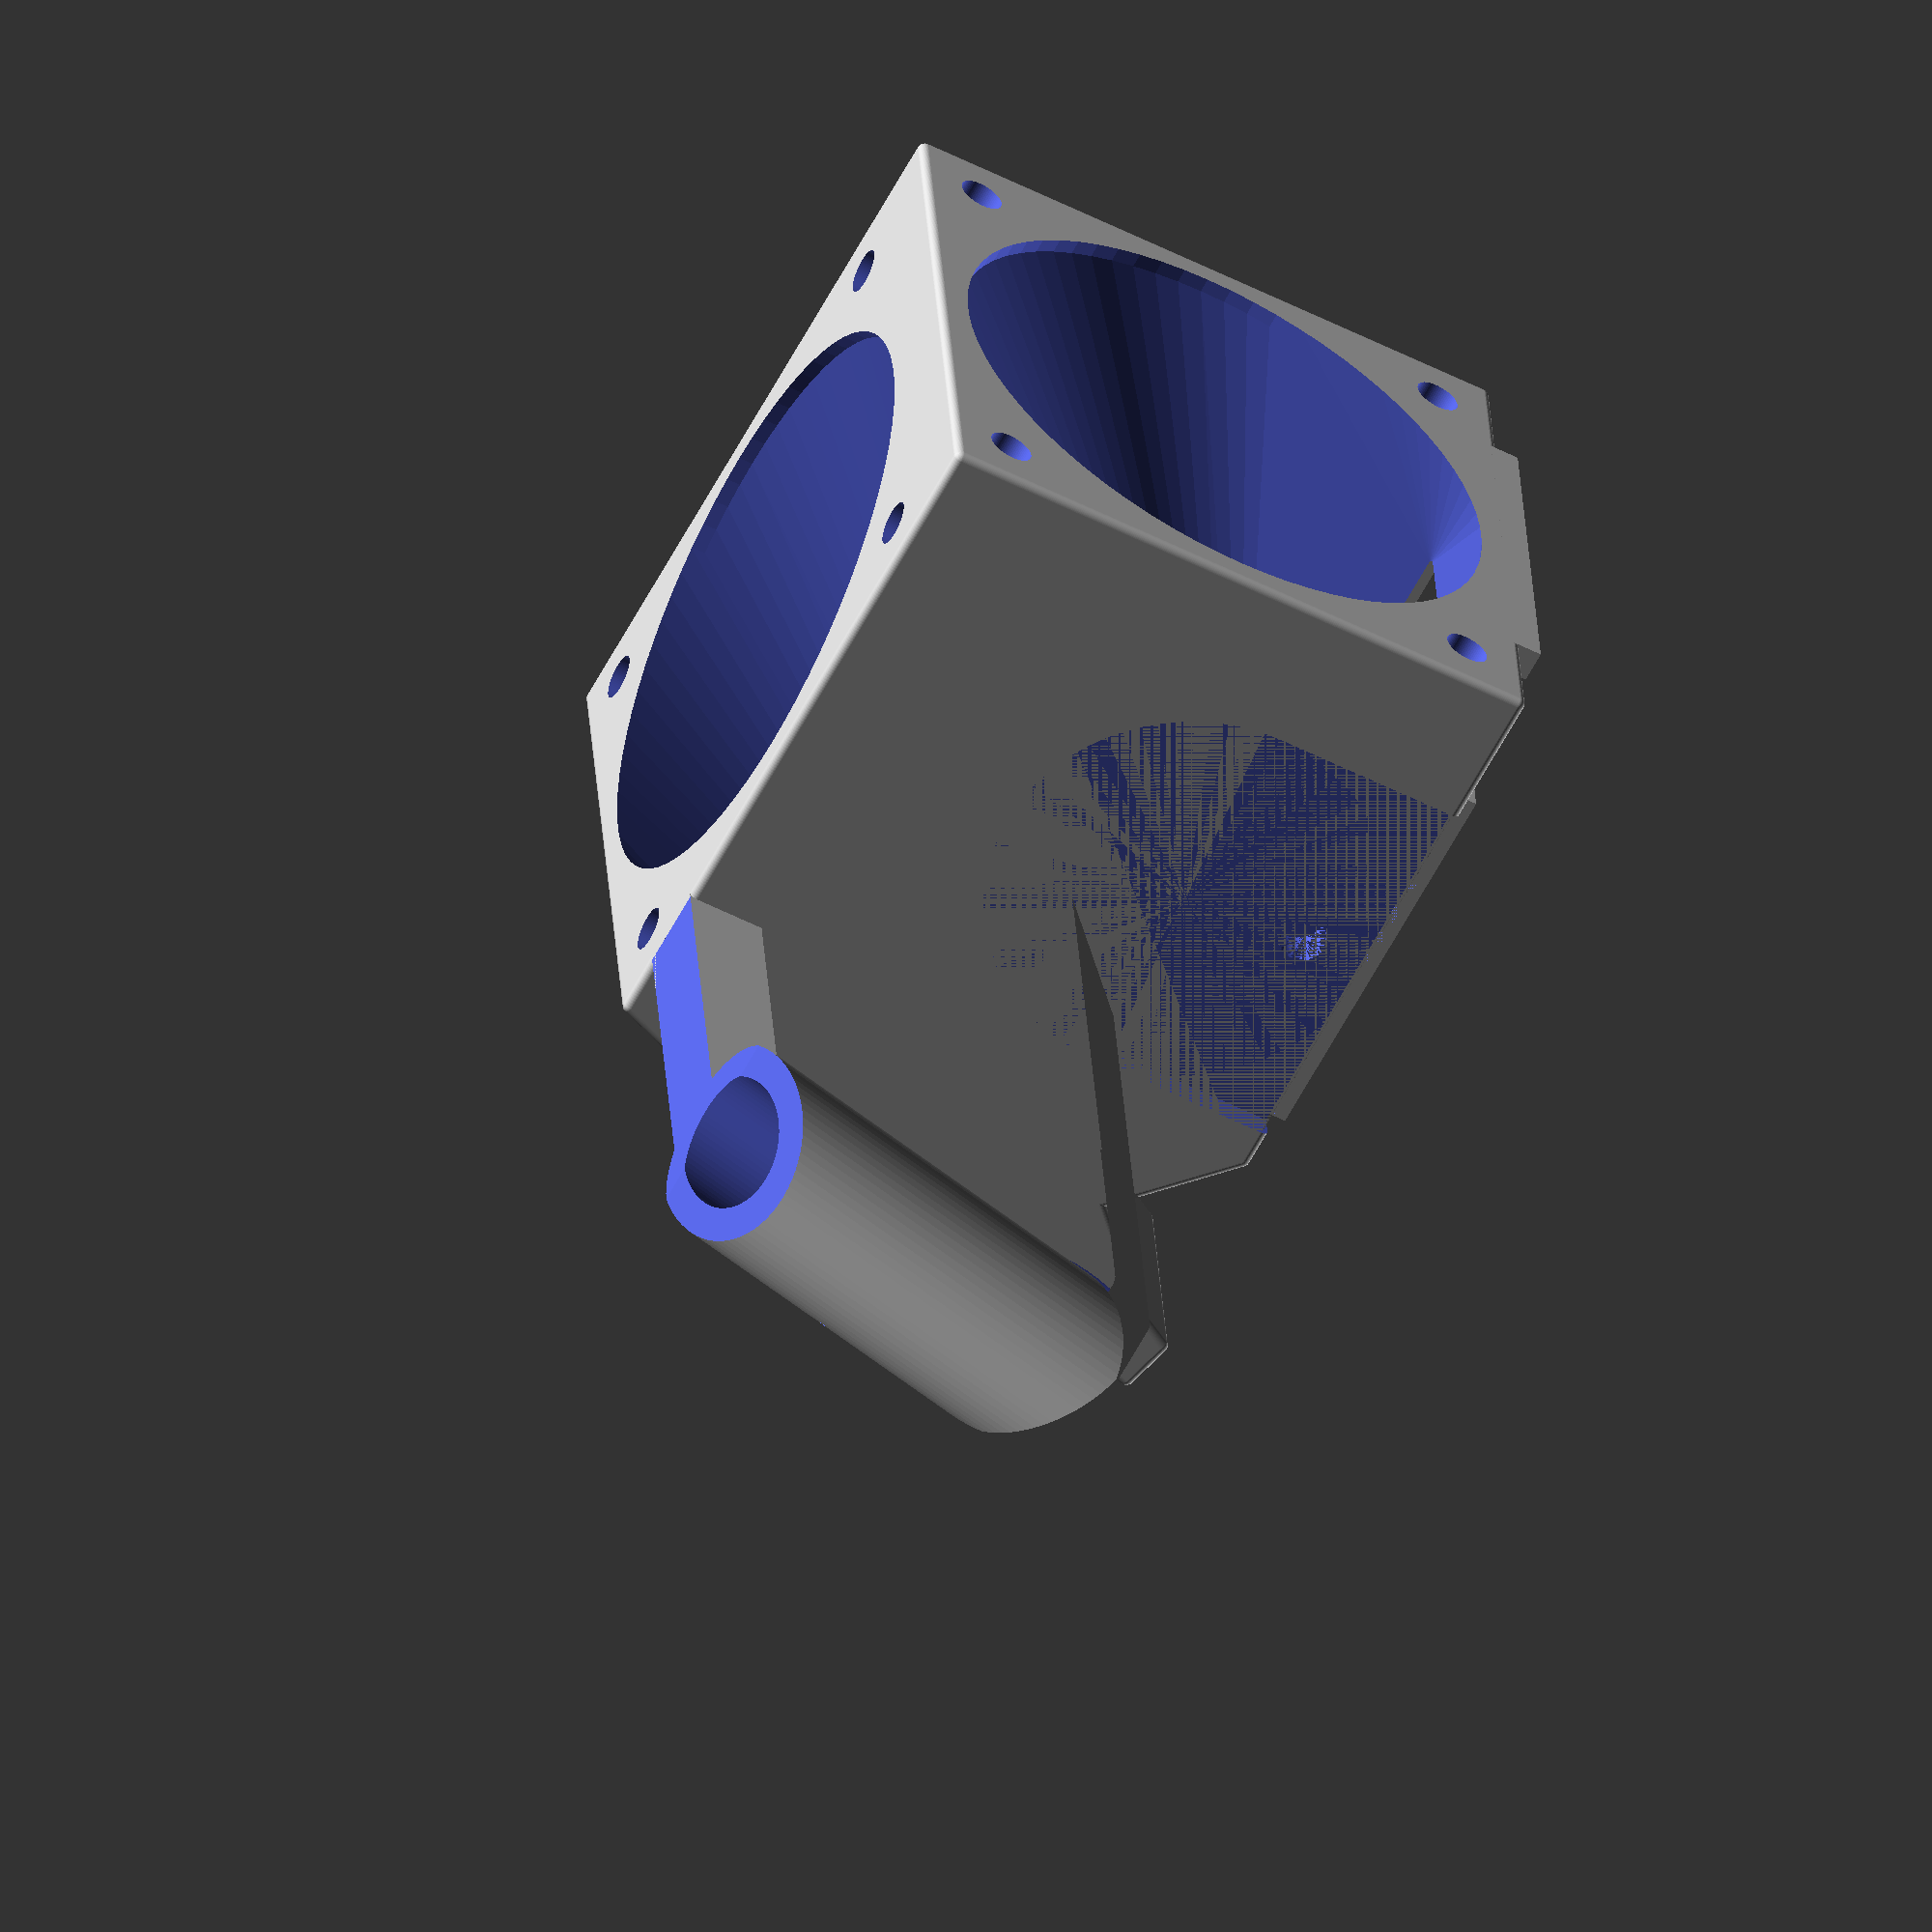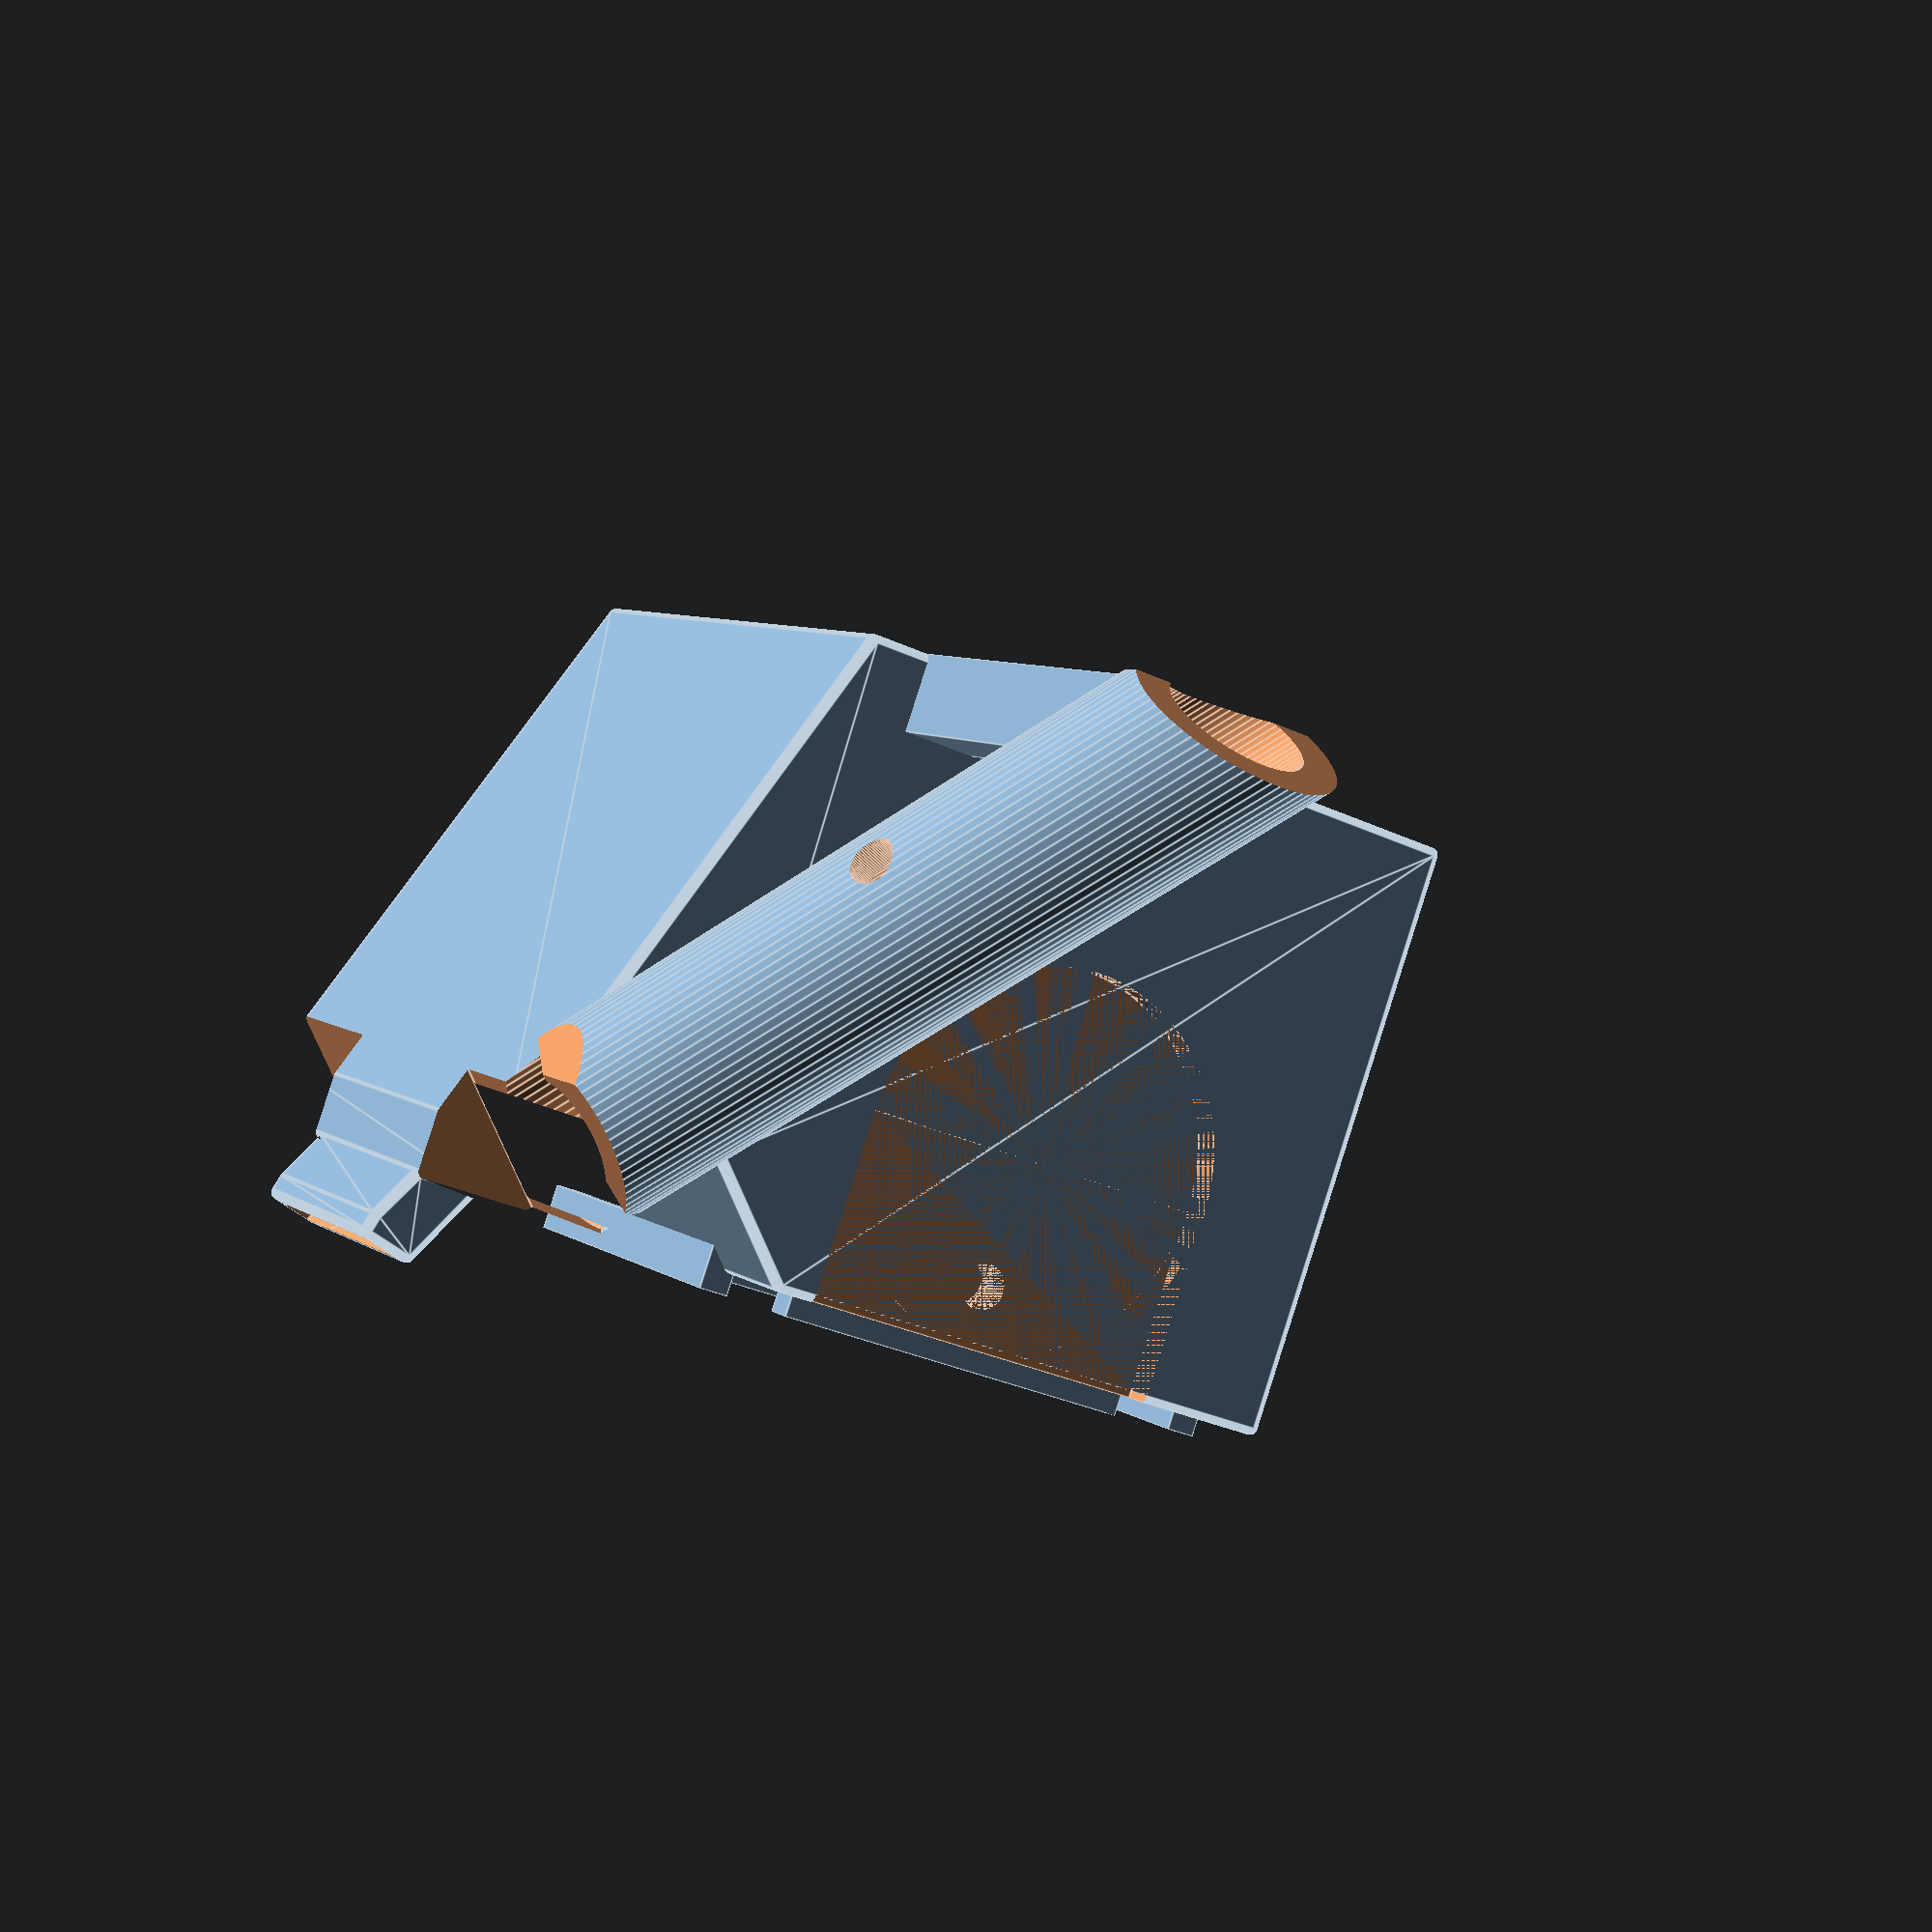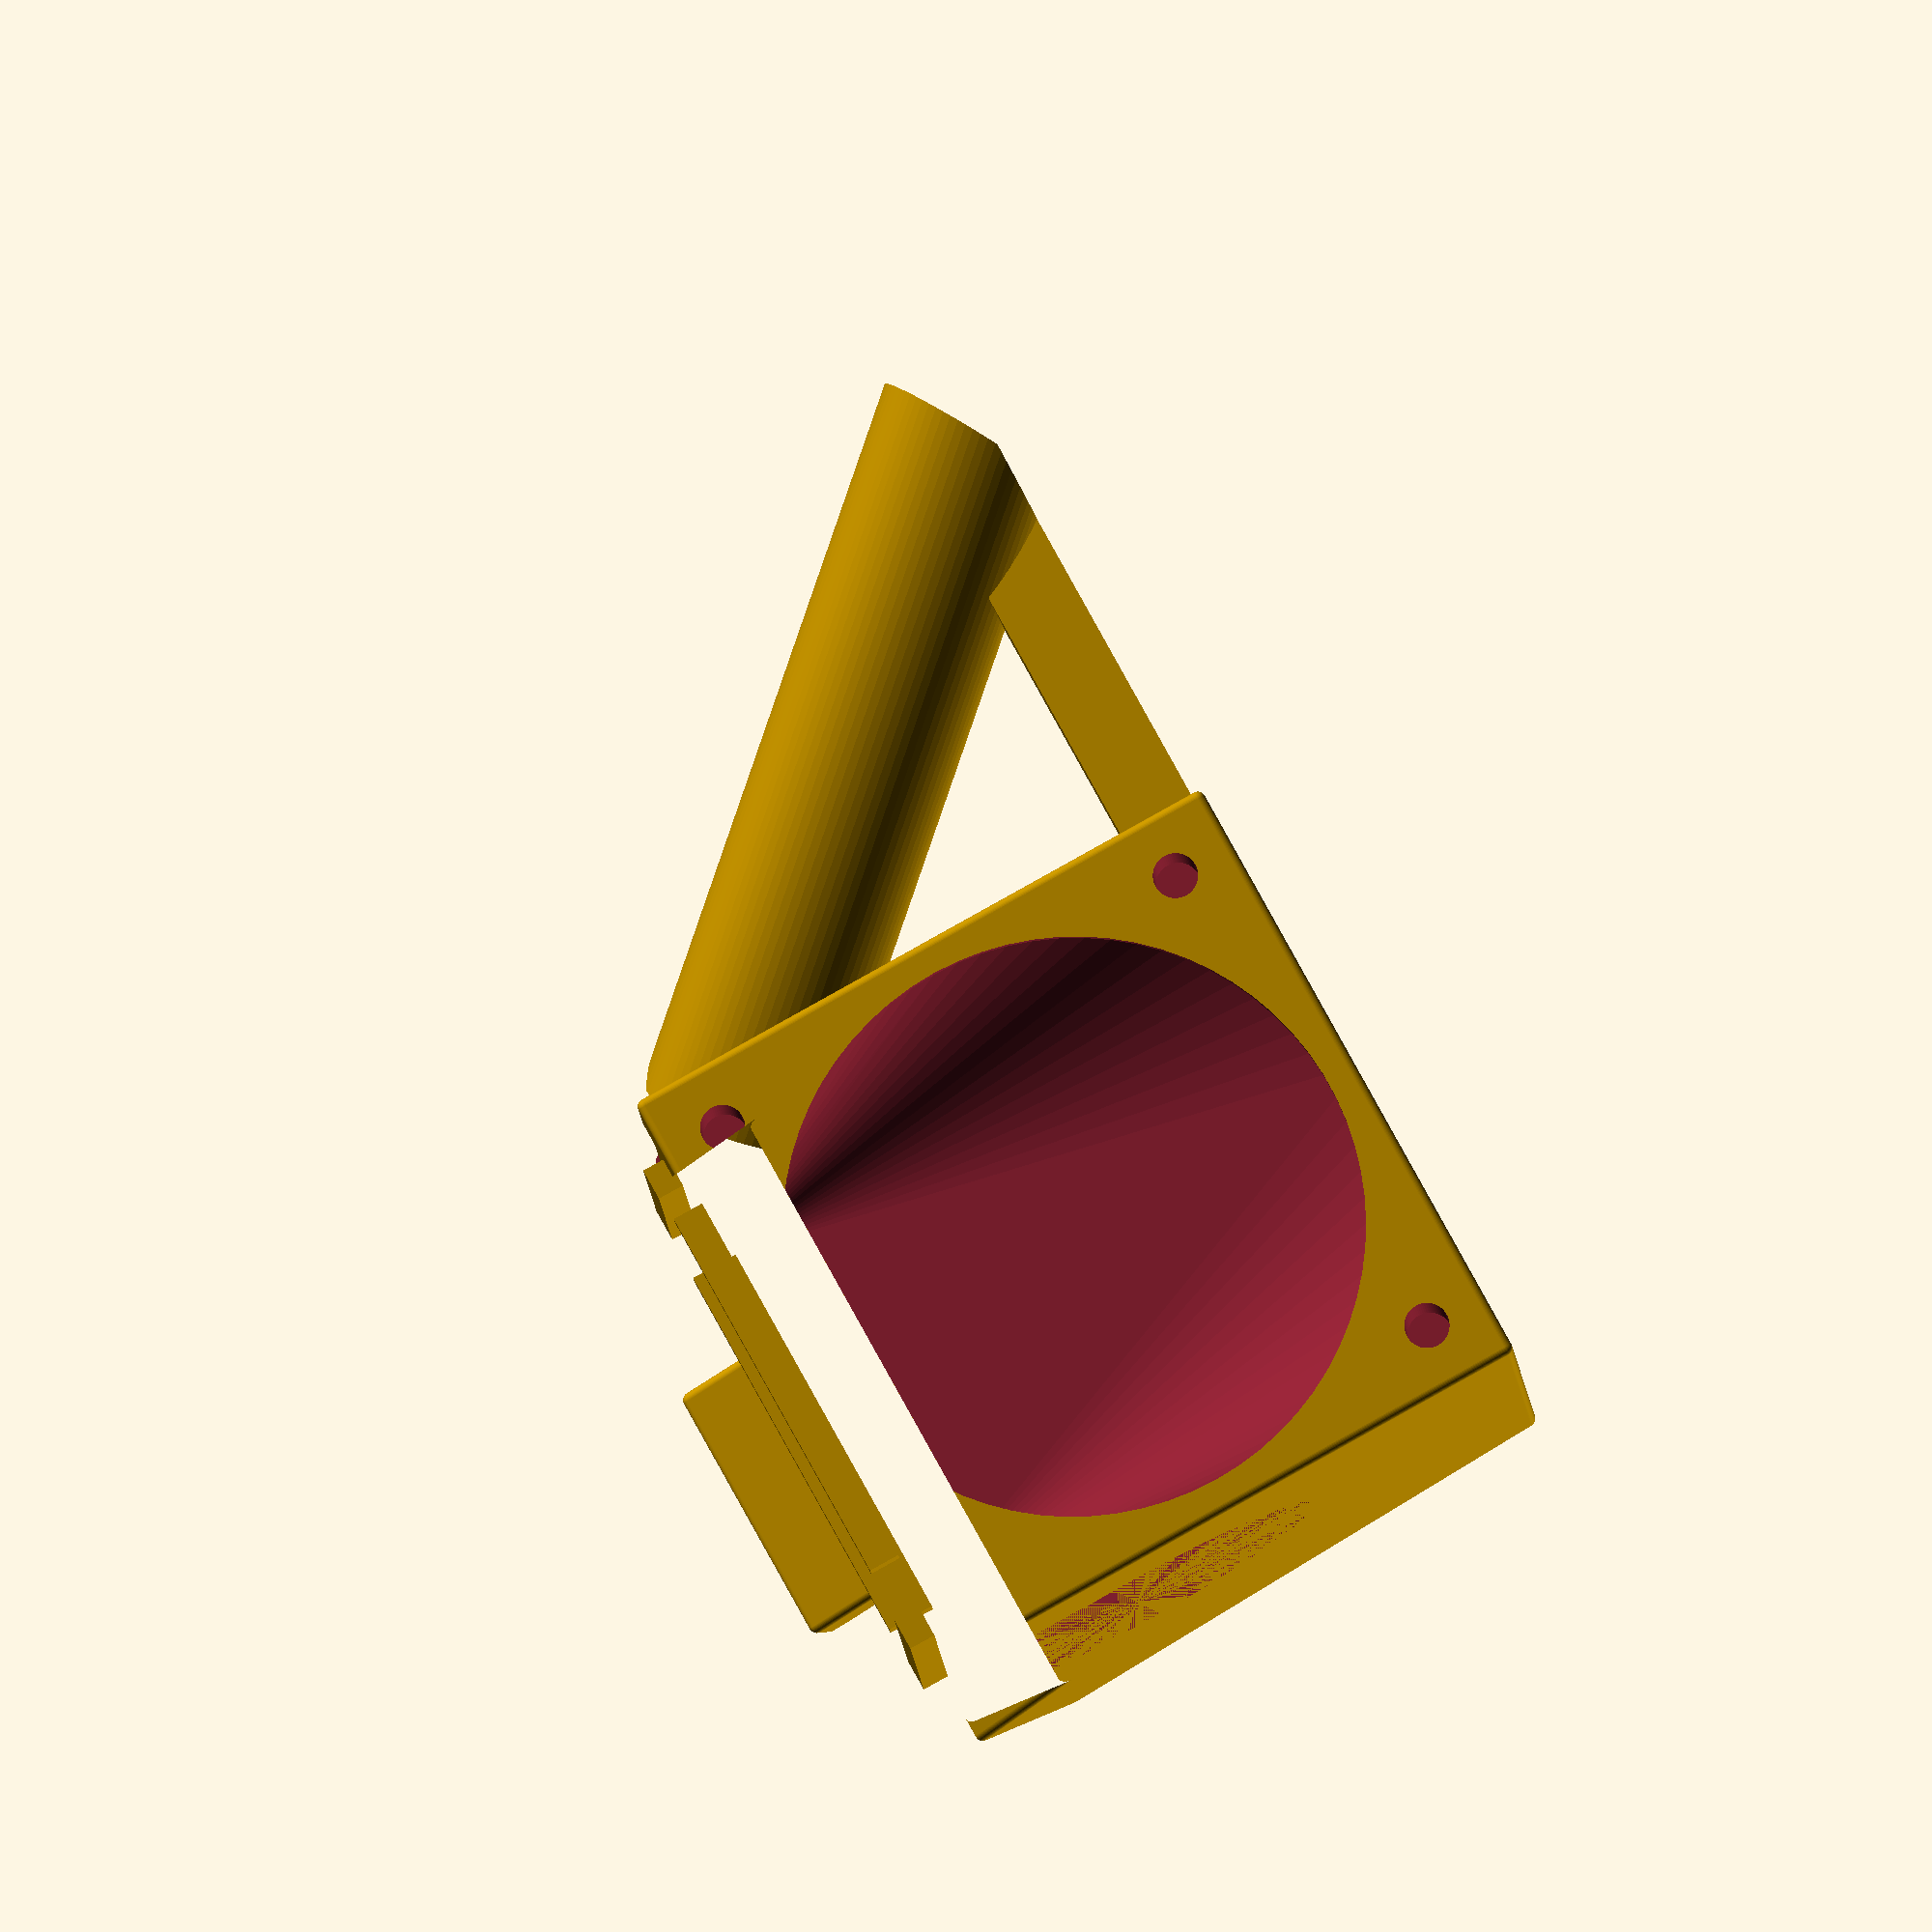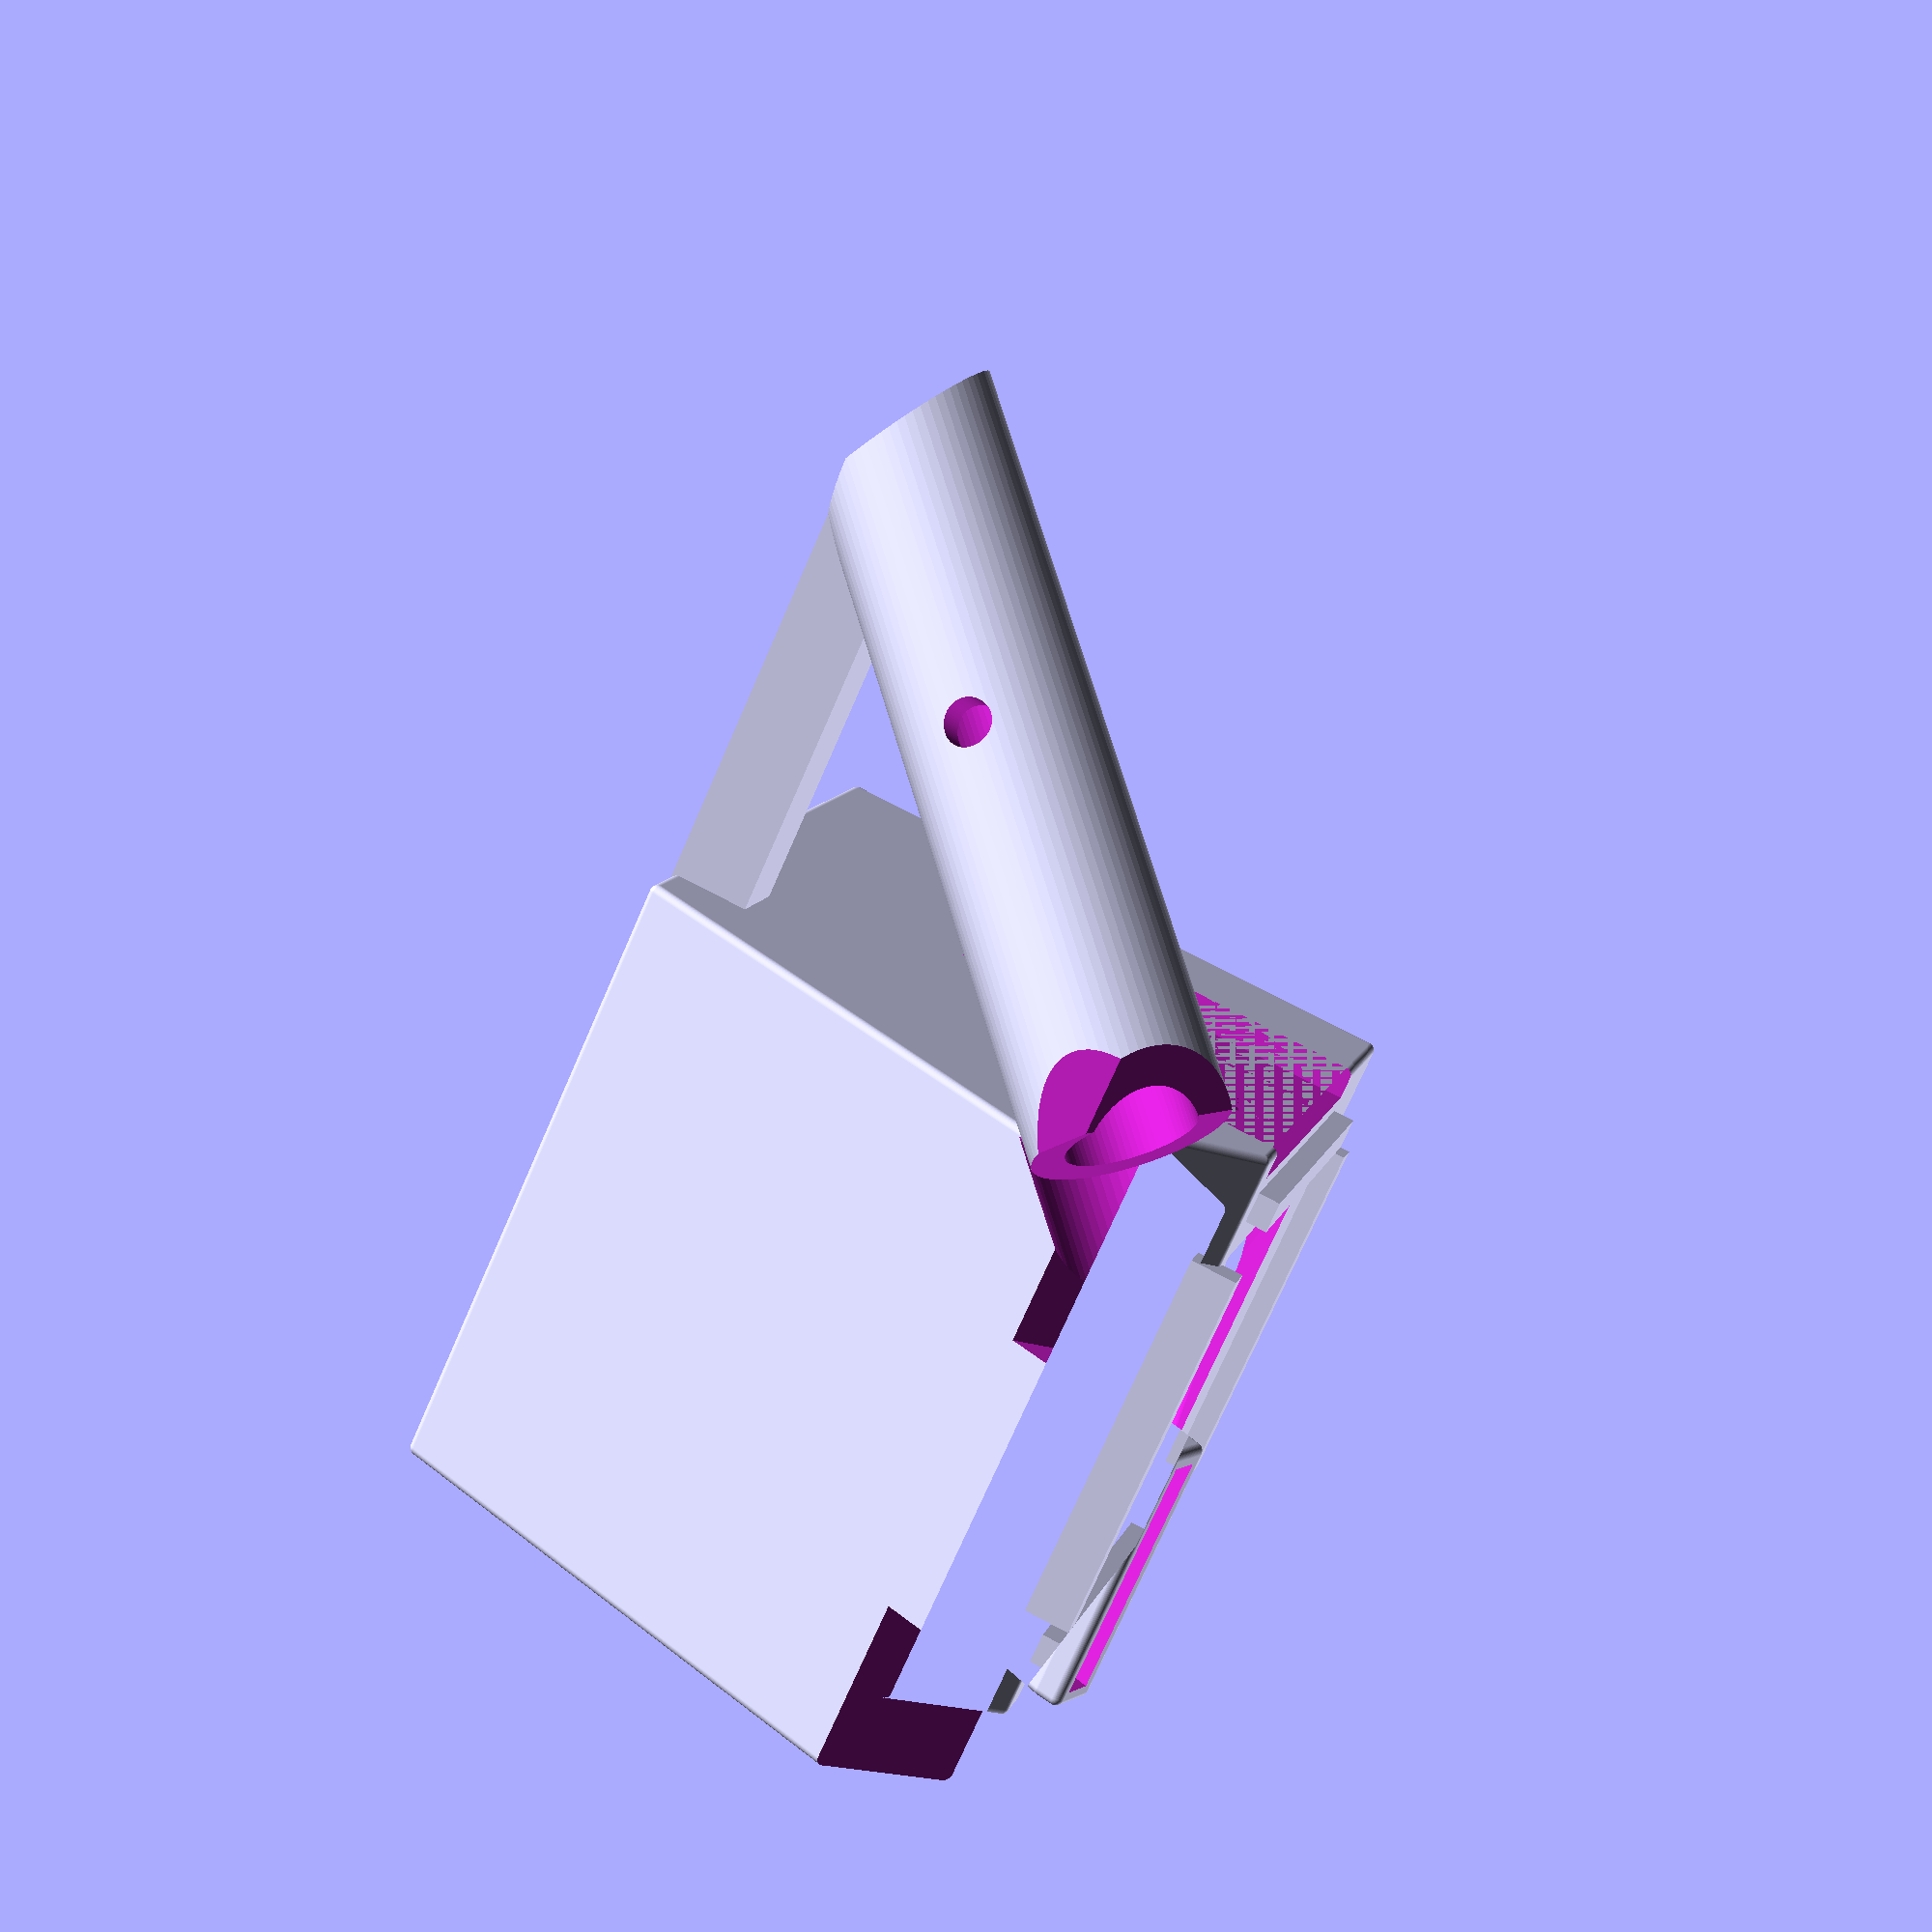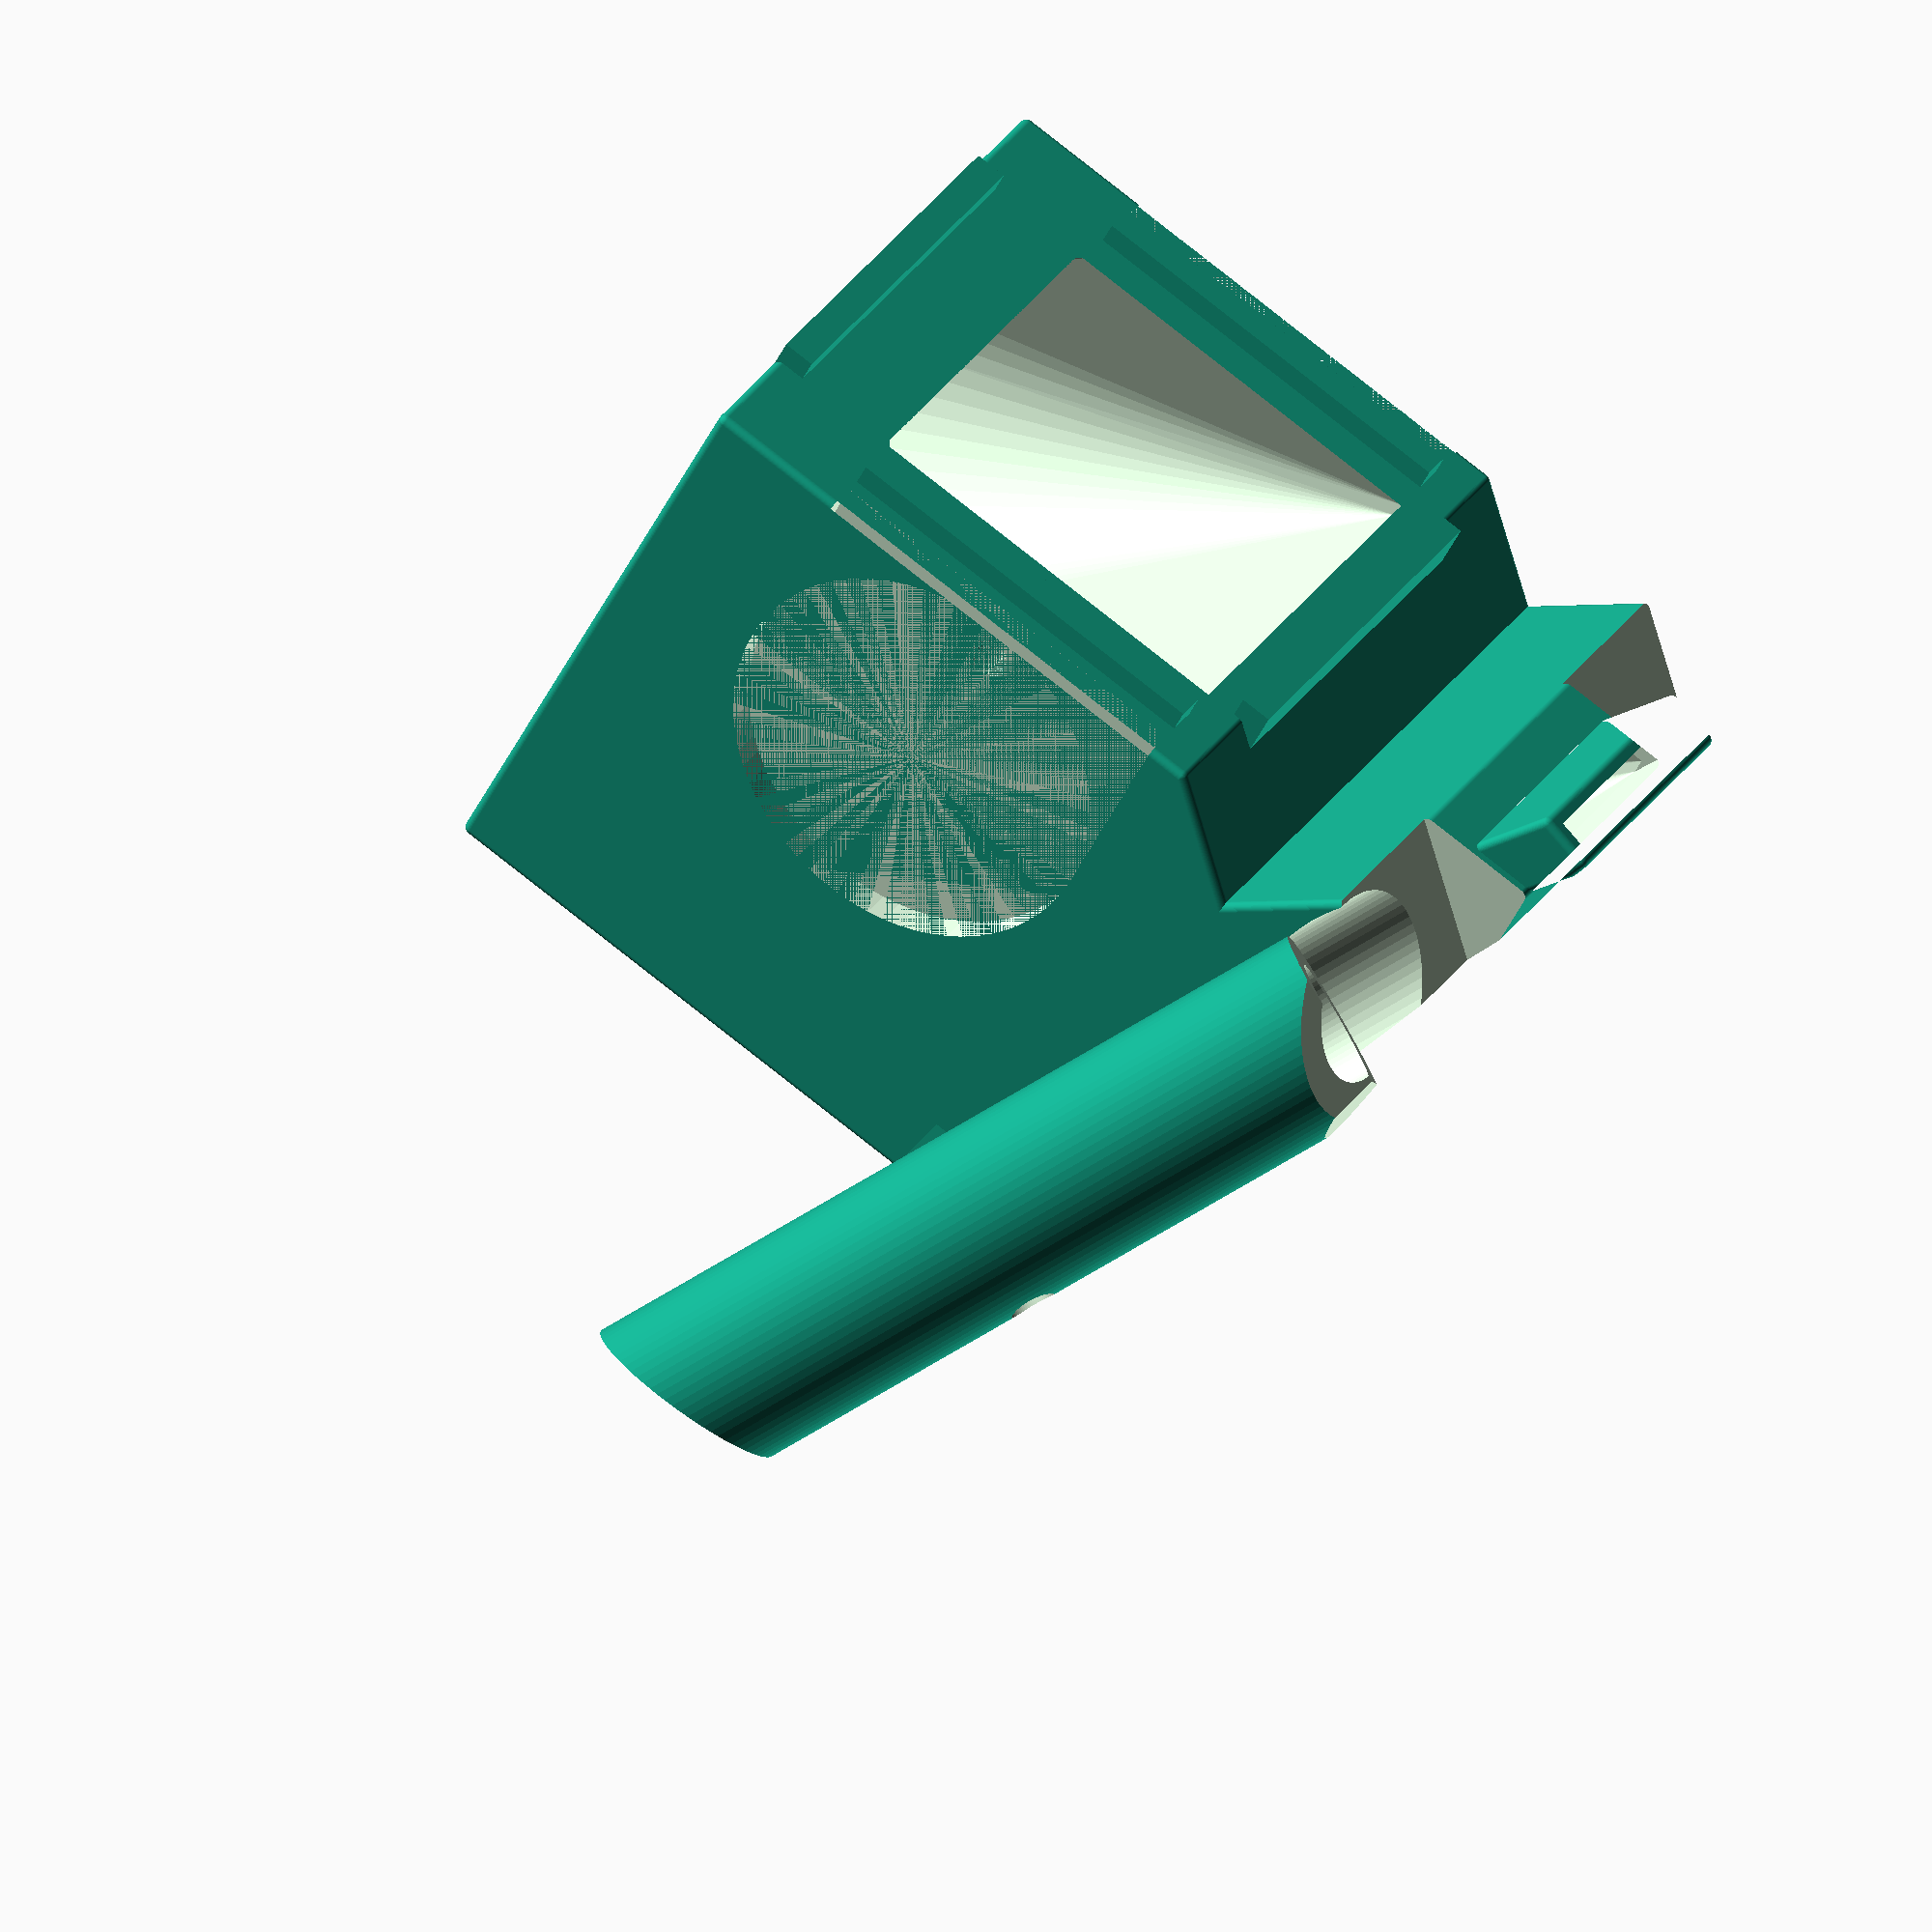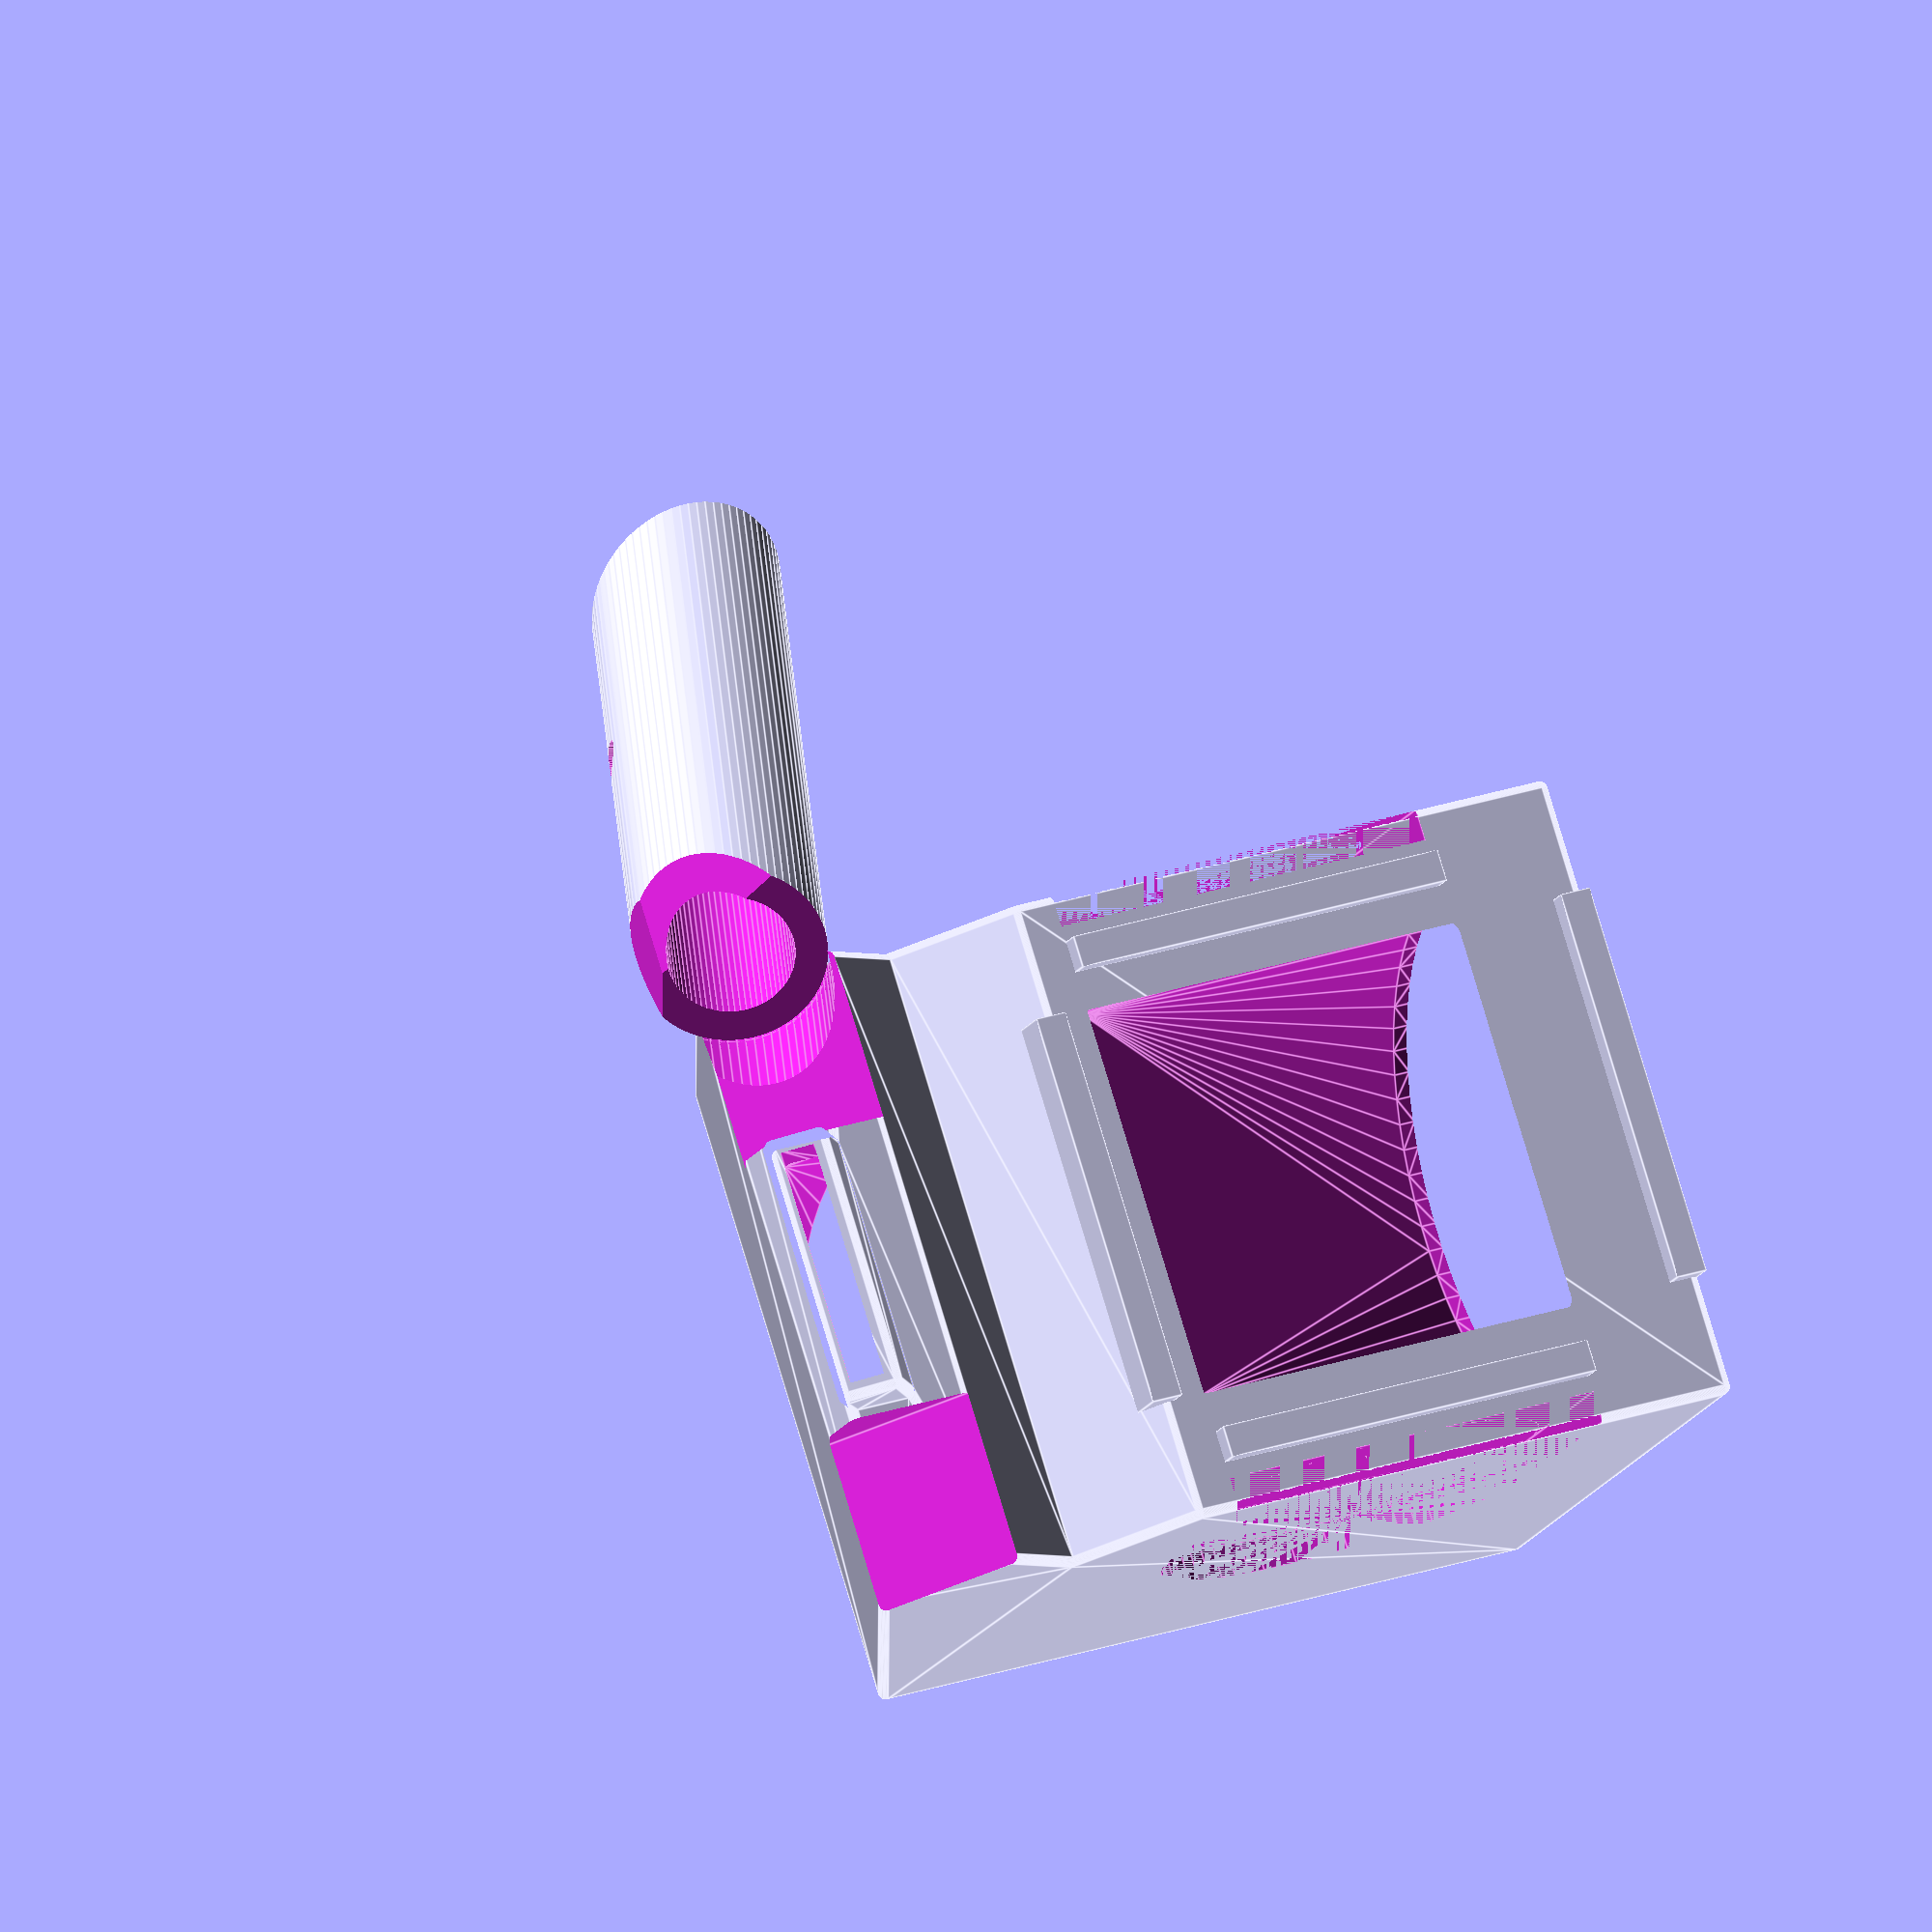
<openscad>
$fn=70;

holderX=40;
holderY=40;
holderZ=57;

edgeR=0.5;

fanOuterXY=40;
fanOuterH=11;

fanInnerR=36/2; /* noctua 40mm fan is about 38mm fan blade radius */

nozzleBlowOutX=15;
nozzleBlowOutZPos=1;

coolerBlowOutX=25;
coolerBlowOutZPos=nozzleBlowOutZPos+22;
coolerBlowInPos=fanOuterXY/2 + 13;

screwR=2.8/2; //3mm screws
screwH=6; // fan height=10 + screwH=6 >> use M3x16
screwDistance=32; // each screw has a distance of 32mm to next screw (noctua 40mm fan)

sideScrewR=3/2;
sideScrewH=3;

nozzleCamCylinderX=-55;
nozzleCamCylinderY=45;
nozzleCamCylinderZ=25;

nozzleCamRotateX=120;
nozzleCamRotateY=-40;
nozzleCamRotateZ=20;



module fanMock(fanXY=40,fanH=11)
{
  difference() {
    cube([fanXY,fanXY,fanH]);
    translate([fanOuterXY/2,fanOuterXY/2,-0.1]) cylinder(r=fanInnerR+1,h=fanOuterH+0.2,center=false);
  }
}

module sled()
{
  translate([-15-2,0,0]) cube([2,25,1.7]);
  translate([15,0,0]) cube([2,25,1.7]);
  translate([-25/2,25+7,-2+1.7]) cube([25,2,2]);
  translate([-25/2,25+7-34-2,-3+1.7]) cube([25,2,3]);
}

module sideCutout()
{
  translate([0,25/2,0])
  rotate([0,-90,180])
  union()
  {
    translate([25/2,0,0]) cylinder(r=25/2, h=2, center=false);
    cube([25,25/2,2]);
  }
}

module rubberCutout(rad=5)
{
  intersection() {
    sphere(r=rad);
    cube([rad*2,rad*2,rad]);
  }

}

module fanScrews(screwR=1.4)
{
  translate([-screwDistance/2,0,0]) cylinder(r=screwR, h=screwH, center=false);
  translate([screwDistance/2,0,0]) cylinder(r=screwR, h=screwH, center=false);
  translate([-screwDistance/2,screwDistance,0]) cylinder(r=screwR, h=screwH, center=false);
  translate([screwDistance/2,screwDistance,0]) cylinder(r=screwR, h=screwH, center=false);
}

module fanHolder(nozzleCam=true) {

  difference() {

    minkowski() {
      union()
      {
        difference() {
          translate([-holderX/2+edgeR,edgeR,edgeR]) cube([holderX-edgeR*2,holderY-edgeR*2,holderZ-edgeR*2]);
          translate([-holderX/2,0,-17]) rotate([20,0,0]) cube([holderX,holderY*2,15]);
          translate([-holderX/2,0,7]) rotate([45,0,0]) cube([holderX,10,10]);
        }
        /* translate([-holderX/2+edgeR-4,edgeR,edgeR]) cube([10,holderY-edgeR*2,13]); */
        /* nozzle side */
        hull()
        {
          translate([-nozzleBlowOutX/2-0.5,0,1]) cube([nozzleBlowOutX+1,1,3]);
          translate([-nozzleBlowOutX/2-0.5,-4,-1.5]) rotate([15,0,0]) cube([nozzleBlowOutX+1,1,3]);
        }
      }
      sphere(r=edgeR);
    }

    /* nozzle blow out */
    union()
    {
      /* fan side */
      hull()
      {
        translate([-nozzleBlowOutX/2,0,nozzleBlowOutZPos]) cube([nozzleBlowOutX,1,2]);
        translate([0,40-1+0.1,coolerBlowInPos]) rotate([-90,0,0]) cylinder(r=fanInnerR, h=1, center=false);
      }
      /* nozzle side */
      hull()
      {
        translate([-nozzleBlowOutX/2,0,1]) cube([nozzleBlowOutX,1,2]);
        translate([-nozzleBlowOutX/2,-5-edgeR-1,-2]) rotate([14,0,0]) cube([nozzleBlowOutX,1,2]);
      }
    }

    /* cooler blow out */
    union()
    {
      hull()
      {
        translate([0,holderX/2,holderZ-1+0.1]) cylinder(r=fanInnerR, h=1, center=false);
        translate([-coolerBlowOutX/2,-0.1,coolerBlowOutZPos]) cube([coolerBlowOutX,1,coolerBlowOutX]);
      }
    }

    /* using screws (screws provided by noctua are not long enougth) */
    translate([0,(fanOuterXY-screwDistance)/2,holderZ-screwH+0.1]) fanScrews(screwR=1.4);
    translate([0,fanOuterXY+0.1,coolerBlowInPos-screwDistance/2]) rotate([90,0,0]) fanScrews(screwR=1.4);

    translate([-holderX/2,0,coolerBlowOutZPos]) sideCutout();
    translate([holderX/2-2,0,coolerBlowOutZPos]) sideCutout();

    /* holes for 3mm screws to hold the shroud with clamps on the hotend */
    translate([holderX/2-sideScrewH-2,4,coolerBlowOutZPos+coolerBlowOutZPos/2+sideScrewR/2]) rotate([0,90,0])
    cylinder(r=sideScrewR, h=sideScrewH,center=false);

    translate([-holderX/2+2,4,coolerBlowOutZPos+coolerBlowOutZPos/2+sideScrewR/2]) rotate([0,90,0])
    cylinder(r=sideScrewR, h=sideScrewH,center=false);


    if(nozzleCam == true)
    {
      translate([nozzleCamCylinderX,nozzleCamCylinderY,nozzleCamCylinderZ])
      rotate([nozzleCamRotateX,nozzleCamRotateY,nozzleCamRotateZ])
        cylinder(r=4,h=65,center=false);

      translate([nozzleCamCylinderX,nozzleCamCylinderY,nozzleCamCylinderZ])
      rotate([nozzleCamRotateX,nozzleCamRotateY,nozzleCamRotateZ])
        translate([0,0,53]) cylinder(r=6.1,h=10,center=false);
    }
    translate([-holderX+11,0,-20]) rotate([45,0,0]) cube([holderX/2,holderX/2,holderX/2]);
    translate([9,0,-20]) rotate([45,0,0]) cube([holderX/2,holderX/2,holderX/2]);
  }

  /* sled for holding holder in place!  */
  translate([0,0.3,coolerBlowOutZPos]) rotate([90,0,0]) sled();

  if(nozzleCam == true)
  {
      difference() {
        union()
        {
          difference() {
            union()
            {
              translate([-holderX-5,holderY-5,17]) cube([26,5,5]);
              translate([nozzleCamCylinderX,nozzleCamCylinderY,nozzleCamCylinderZ])
              rotate([nozzleCamRotateX,nozzleCamRotateY,nozzleCamRotateZ])
                cylinder(r=6,h=60,center=false);
            }
            translate([nozzleCamCylinderX,nozzleCamCylinderY,nozzleCamCylinderZ])
            rotate([nozzleCamRotateX,nozzleCamRotateY,nozzleCamRotateZ])
              cylinder(r=4,h=60,center=false);

            /* hole for locking endoscope camera in tube */
            translate([nozzleCamCylinderX,nozzleCamCylinderY,nozzleCamCylinderZ])
            rotate([nozzleCamRotateX,nozzleCamRotateY,nozzleCamRotateZ])
            union()
            {
              translate([0,0,30]) rotate([0,-90,45]) cylinder(r=1.5,h=8,center=false);
            }

            translate([nozzleCamCylinderX,nozzleCamCylinderY,nozzleCamCylinderZ])
            rotate([nozzleCamRotateX,nozzleCamRotateY,nozzleCamRotateZ])
              translate([0,0,55]) cylinder(r=6.1,h=10,center=false);
          }
      }
      translate([-holderX-20,holderY,5]) cube([holderX,holderX,holderX]);
      translate([-holderX-20,holderY-7,5]) rotate([0,0,30]) cube([holderX,holderX,holderX]);
      translate([-holderX+11,0,-20]) cube([holderX/2,holderX/2,holderX/2]);
      translate([-holderX+11,0,-20]) rotate([45,0,0]) cube([holderX/2,holderX/2,holderX/2]);
    }
  }
}



translate([0,0,holderY])
rotate([-90,0,0])
fanHolder(nozzleCam=true);

</openscad>
<views>
elev=54.8 azim=276.9 roll=241.6 proj=o view=wireframe
elev=92.9 azim=299.3 roll=162.3 proj=p view=edges
elev=92.4 azim=176.1 roll=119.1 proj=o view=wireframe
elev=109.2 azim=327.4 roll=241.8 proj=p view=wireframe
elev=44.4 azim=301.2 roll=336.4 proj=o view=wireframe
elev=195.1 azim=252.2 roll=199.2 proj=o view=edges
</views>
